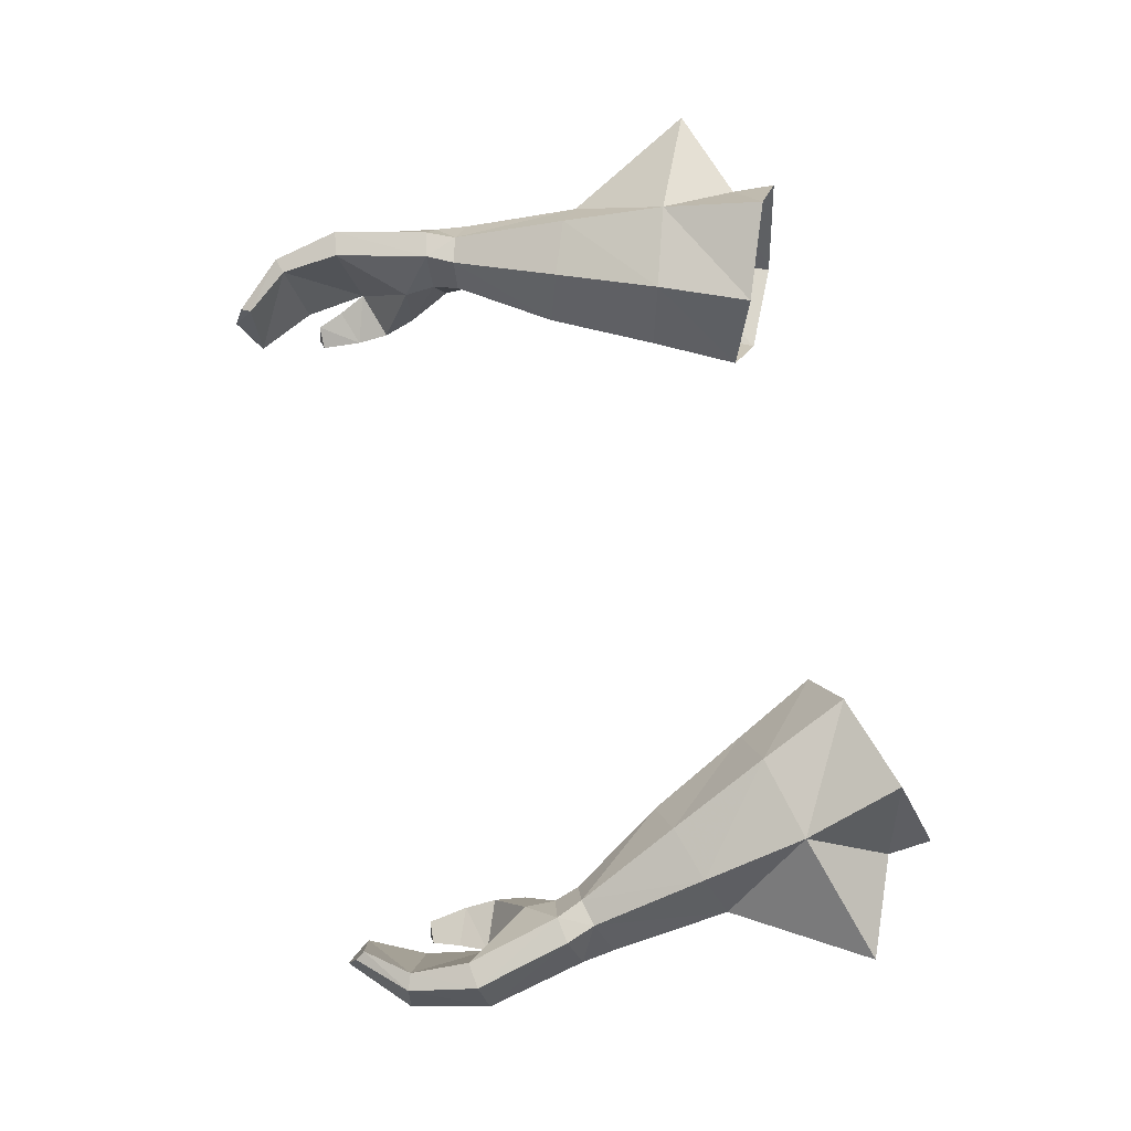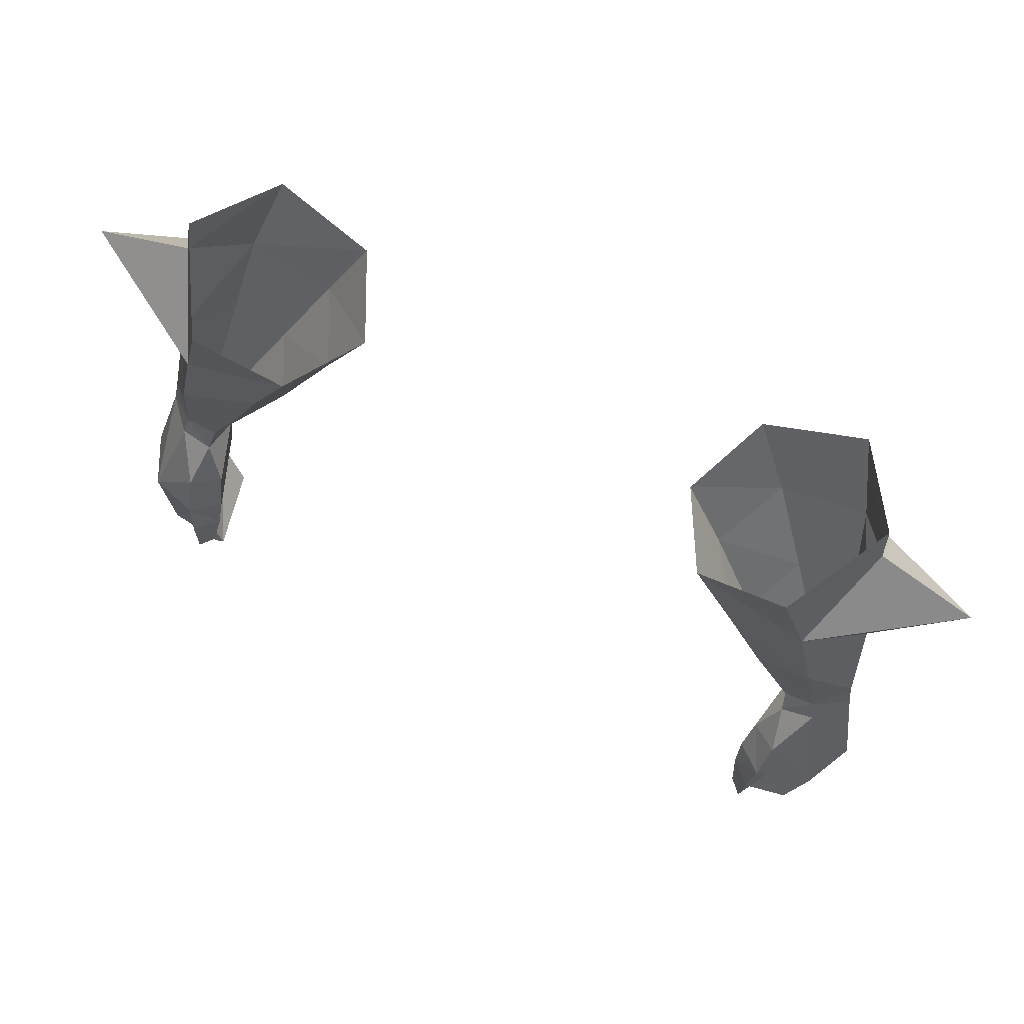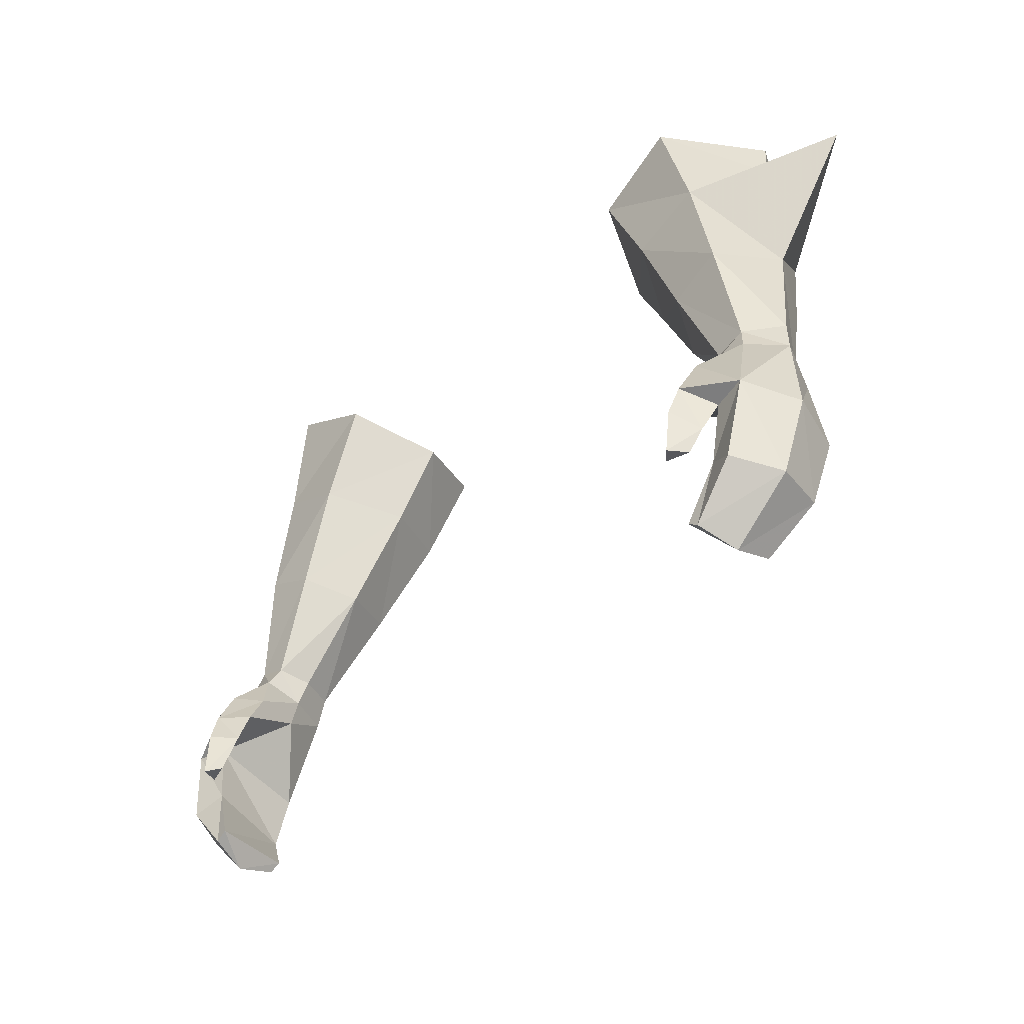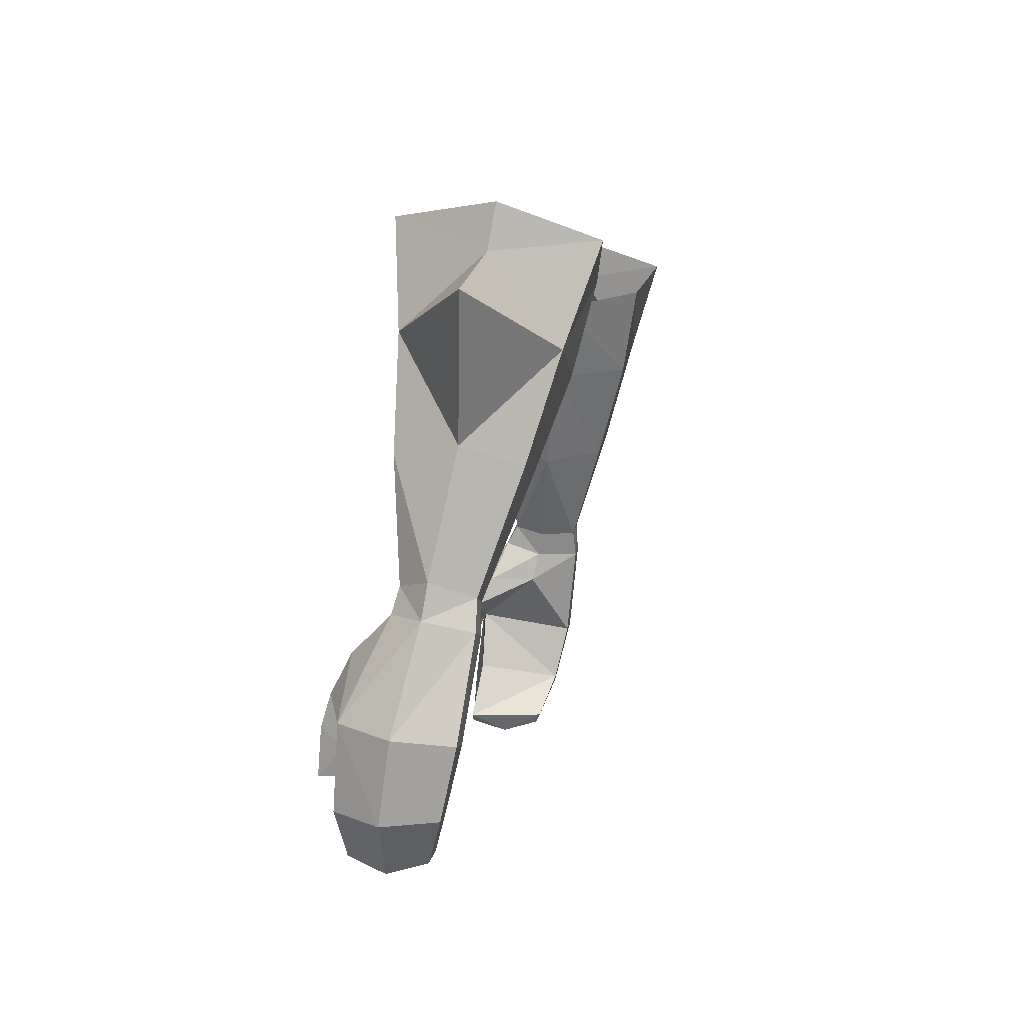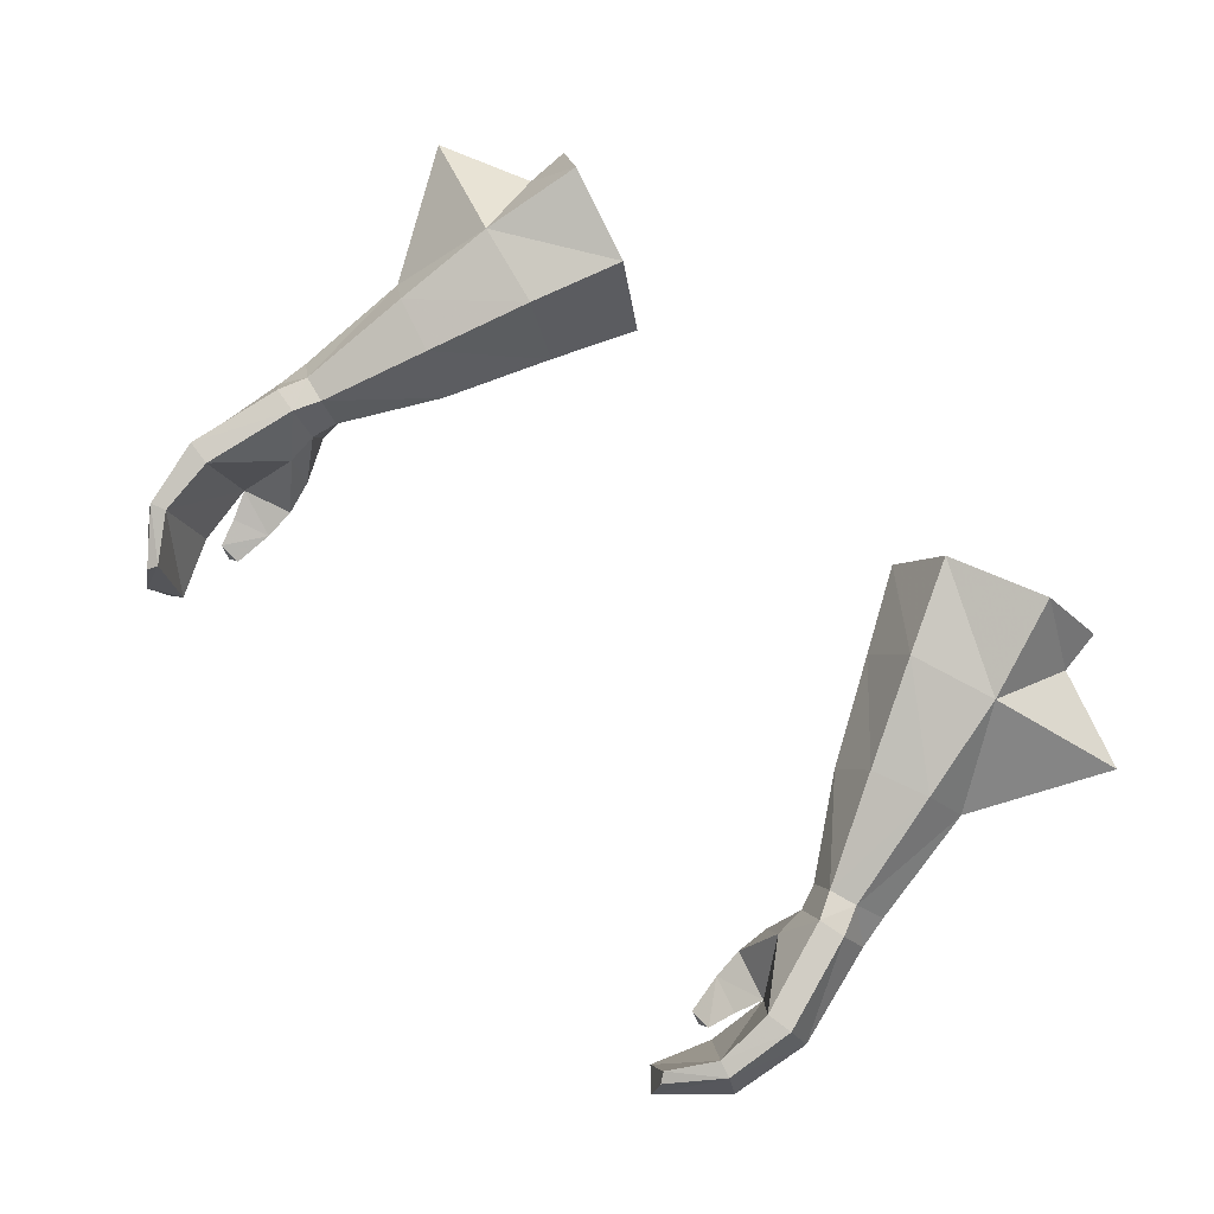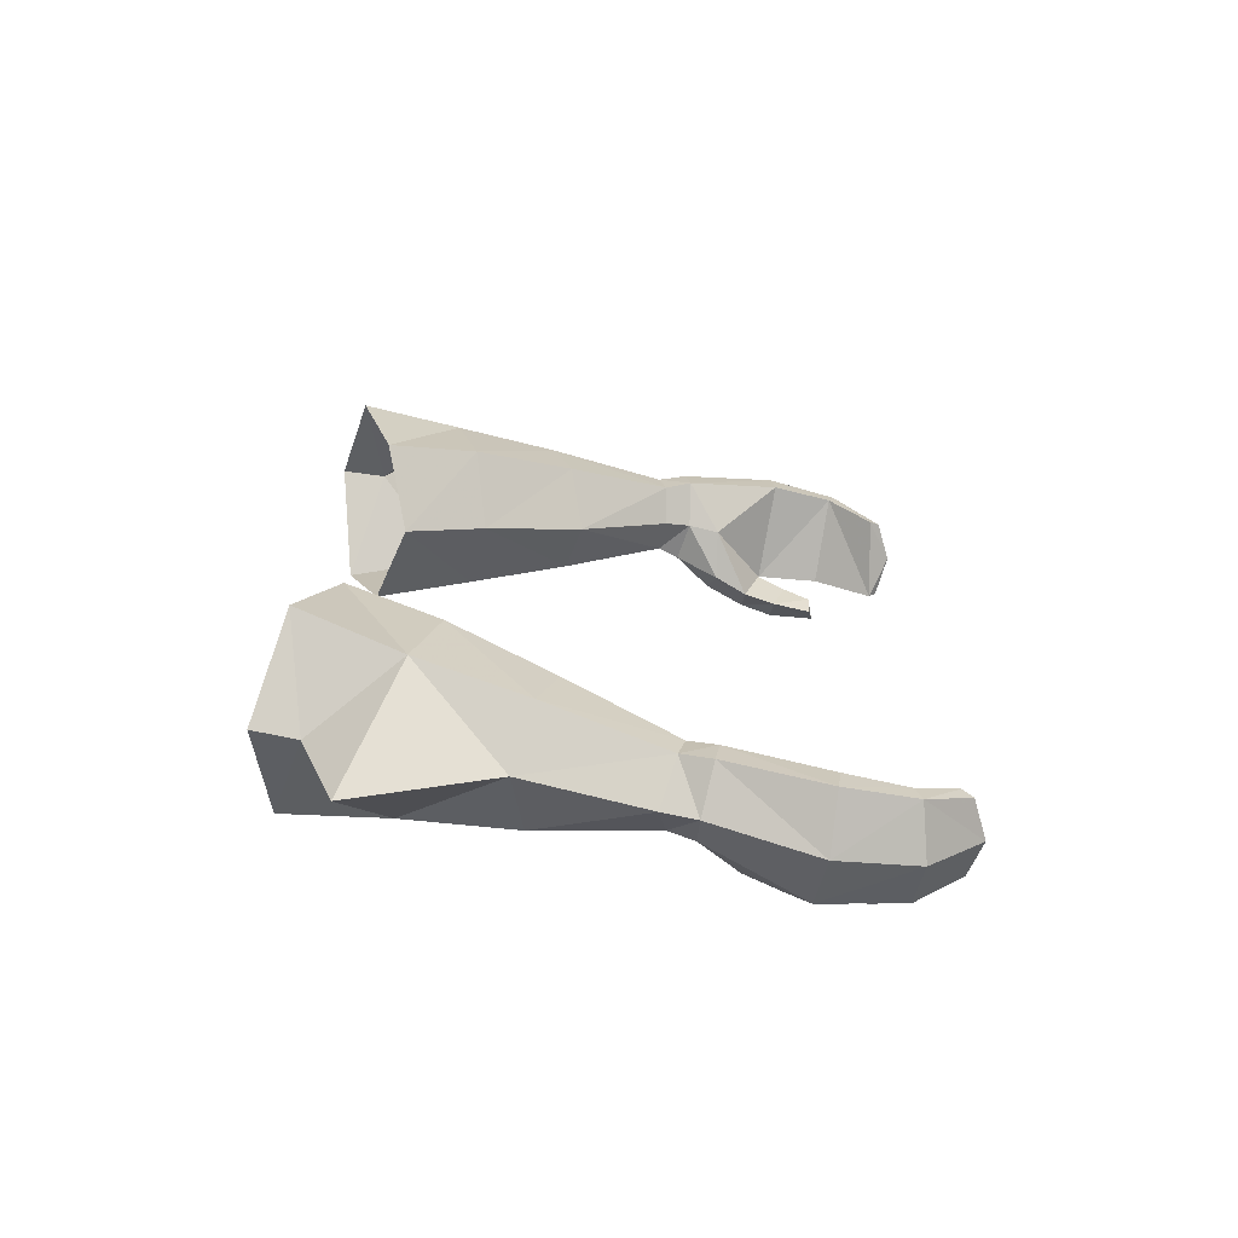
<metadata>
{"format":"obj","ext":"obj","renderer":"f3d","projection":"perspective","resolution":1024,"background":"white","views":[{"elev":77.2,"azim":-101.4,"up":"+Y"},{"elev":72.0,"azim":25.4,"up":"+Z"},{"elev":-40.2,"azim":47.9,"up":"+Z"},{"elev":4.6,"azim":98.5,"up":"+Z"},{"elev":75.4,"azim":-135.4,"up":"+Y"},{"elev":20.6,"azim":89.8,"up":"+Y"}]}
</metadata>
<code>
g taoist_glove_female_38500
v 12.42 -1.415 50.07
v 12.63 -1.64 49.23
v 11.53 -1.788 49.09
v 11.4 -1.376 49.78
v 12.54 0.946 49.77
v 12.93 0.9591 48.77
v 13.59 -0.5487 49.18
v 13.42 -0.381 50.3
v 11.37 -0.4751 48.66
v 11.08 -0.2989 49.52
v 11.62 0.9224 49.53
v 11.08 -0.2989 49.52
v 11.37 -0.4751 48.66
v 12.03 0.9728 48.61
v 11.36 -0.7307 47.61
v 12.89 0.5314 45.39
v 13.79 0.5342 45.52
v 13.55 -3.083 46.09
v 14.41 -1.343 45.76
v 11.69 -3.727 46.65
v 11.84 -3.023 47.94
v 10.93 -2.355 47.66
v 10.93 -2.355 47.66
v 12.45 -2.868 45.99
v 10.77 -2.971 46.58
v 10.77 -2.971 46.58
v 12.07 -3.243 45.05
v 11.53 -4.075 45.59
v 10.81 -3.358 45.51
v 12.07 -3.243 45.05
v 12.45 -2.868 45.99
v 11.78 -3.541 44.14
v 11.01 -3.758 44.15
v 11.46 -4.198 44.03
v 11.78 -3.541 44.14
v 11.46 -4.198 44.03
v 12.82 0.03708 43.38
v 13.38 -0.03182 43.19
v 13.86 -1.802 43.08
v 11.76 -0.4773 41.92
v 11.98 -0.6471 41.58
v 11.96 -1.988 41.19
v 13.04 -3.342 43.32
v 12.13 -2.937 43.87
v 11.61 -3.248 41.64
v 11.25 -3.227 41.91
v 12.13 -2.937 43.87
v 11.25 -3.227 41.91
v 11.96 -1.988 41.19
v 11.98 -0.6471 41.58
v 11.61 -3.248 41.64
v 11.01 -3.758 44.15
v 10.81 -3.358 45.51
v 7.075 3.893 59.25
v 8.418 3.255 56.29
v 11.27 3.322 57.09
v 10.33 4.416 60.36
v 9.03 0.1607 52.61
v 9.985 -1.578 53.23
v 5.811 1.153 58.66
v 7.24 0.7915 55.98
v 12.18 1.195 59.97
v 12.04 1.444 61.43
v 11.03 -1.704 57.64
v 8.667 -1.711 56.65
v 7.211 -1.749 59.9
v 10.13 -1.974 61.15
v 11.81 -1.708 53.97
v 12.96 0.4612 54.3
v 11.87 2.27 53.62
v 9.975 2.15 52.98
v 7.24 0.7915 55.98
v 9.03 0.1607 52.61
v 11.27 3.322 57.09
v 12.96 0.4612 54.3
v 15.5 0.9327 58.78
v 5.811 1.153 58.66
v 11.03 -1.704 57.64
v 12.18 1.195 59.97
v -12.43 -1.415 50.07
v -11.41 -1.376 49.78
v -11.54 -1.788 49.09
v -12.64 -1.641 49.23
v -12.55 0.946 49.77
v -13.43 -0.3811 50.3
v -13.6 -0.5487 49.18
v -12.94 0.9591 48.77
v -11.38 -0.4752 48.66
v -11.09 -0.299 49.52
v -11.63 0.9223 49.53
v -12.04 0.9728 48.61
v -11.38 -0.4752 48.66
v -11.09 -0.299 49.52
v -11.37 -0.7307 47.61
v -12.9 0.5314 45.39
v -13.8 0.5342 45.52
v -13.56 -3.083 46.09
v -14.42 -1.343 45.76
v -11.85 -3.023 47.94
v -11.7 -3.727 46.65
v -10.94 -2.355 47.66
v -10.94 -2.355 47.66
v -12.46 -2.868 45.99
v -10.78 -2.971 46.58
v -10.78 -2.971 46.58
v -11.54 -4.075 45.59
v -12.08 -3.244 45.05
v -10.82 -3.358 45.51
v -12.46 -2.868 45.99
v -12.08 -3.244 45.05
v -11.79 -3.541 44.14
v -11.47 -4.198 44.03
v -11.02 -3.758 44.15
v -11.47 -4.198 44.03
v -11.79 -3.541 44.14
v -12.83 0.03705 43.38
v -13.4 -0.03186 43.19
v -13.87 -1.802 43.08
v -11.77 -0.4773 41.92
v -11.99 -0.6472 41.58
v -11.97 -1.988 41.19
v -12.14 -2.937 43.87
v -13.05 -3.342 43.32
v -11.26 -3.227 41.91
v -11.62 -3.248 41.64
v -11.26 -3.227 41.91
v -12.14 -2.937 43.87
v -11.99 -0.6472 41.58
v -11.97 -1.988 41.19
v -11.62 -3.248 41.64
v -10.82 -3.358 45.51
v -11.02 -3.758 44.15
v -7.084 3.894 59.25
v -10.34 4.416 60.36
v -11.28 3.322 57.09
v -8.428 3.255 56.29
v -9.995 -1.578 53.23
v -9.04 0.1606 52.61
v -5.821 1.153 58.66
v -7.25 0.7915 55.98
v -12.05 1.444 61.43
v -12.19 1.195 59.97
v -11.04 -1.704 57.64
v -10.14 -1.974 61.15
v -7.222 -1.749 59.89
v -8.678 -1.711 56.64
v -12.97 0.4612 54.3
v -11.82 -1.708 53.96
v -9.985 2.15 52.98
v -11.88 2.271 53.62
v -7.25 0.7915 55.98
v -9.04 0.1606 52.61
v -11.28 3.322 57.09
v -15.51 0.9327 58.78
v -12.97 0.4612 54.3
v -5.821 1.153 58.66
v -11.04 -1.704 57.64
v -12.19 1.195 59.97
f 2 1 3
f 4 3 1
f 6 5 7
f 8 7 5
f 10 9 4
f 3 4 9
f 8 1 7
f 2 7 1
f 12 11 13
f 14 13 11
f 11 5 14
f 6 14 5
f 16 15 14
f 6 17 14
f 16 14 17
f 2 18 7
f 19 7 18
f 20 18 21
f 21 2 3
f 21 3 22
f 22 3 9
f 15 23 13
f 24 18 20
f 23 15 25
f 21 22 20
f 26 20 22
f 24 20 27
f 28 27 20
f 30 29 31
f 25 31 29
f 33 32 34
f 35 27 36
f 28 36 27
f 30 32 29
f 33 29 32
f 38 37 17
f 16 17 37
f 39 38 19
f 17 19 38
f 41 40 38
f 37 38 40
f 41 38 42
f 39 42 38
f 15 16 31
f 43 18 44
f 24 44 18
f 43 44 45
f 46 45 44
f 43 45 39
f 42 39 45
f 47 37 48
f 40 48 37
f 43 39 18
f 19 18 39
f 47 31 37
f 16 37 31
f 25 15 31
f 48 40 49
f 50 49 40
f 13 14 15
f 48 49 51
f 52 36 53
f 28 53 36
f 28 20 53
f 26 53 20
f 18 2 21
f 55 54 56
f 57 56 54
f 10 4 58
f 59 58 4
f 61 60 55
f 54 55 60
f 62 57 63
f 65 64 66
f 67 66 64
f 1 8 68
f 69 68 8
f 17 6 19
f 7 19 6
f 5 11 70
f 71 70 11
f 65 72 59
f 58 59 72
f 12 73 11
f 71 11 73
f 8 5 69
f 70 69 5
f 4 1 59
f 68 59 1
f 64 68 69
f 71 55 70
f 56 70 55
f 73 61 71
f 55 71 61
f 75 74 76
f 59 68 65
f 64 65 68
f 66 77 65
f 72 65 77
f 79 78 76
f 56 57 62
f 63 67 62
f 76 78 75
f 70 56 69
f 67 64 62
f 76 74 79
f 81 80 82
f 83 82 80
f 85 84 86
f 87 86 84
f 82 88 81
f 89 81 88
f 83 80 86
f 85 86 80
f 91 90 92
f 93 92 90
f 87 84 91
f 90 91 84
f 91 94 95
f 95 96 91
f 87 91 96
f 98 97 86
f 83 86 97
f 99 97 100
f 82 83 99
f 101 82 99
f 88 82 101
f 92 102 94
f 100 97 103
f 104 94 102
f 105 101 100
f 99 100 101
f 106 100 107
f 103 107 100
f 104 108 109
f 110 109 108
f 112 111 113
f 106 107 114
f 115 114 107
f 113 111 108
f 110 108 111
f 95 116 96
f 117 96 116
f 96 117 98
f 118 98 117
f 116 119 117
f 120 117 119
f 118 117 121
f 120 121 117
f 109 95 94
f 103 97 122
f 123 122 97
f 124 122 125
f 123 125 122
f 121 125 118
f 123 118 125
f 119 116 126
f 127 126 116
f 98 118 97
f 123 97 118
f 95 109 116
f 127 116 109
f 109 94 104
f 128 119 129
f 126 129 119
f 94 91 92
f 130 129 126
f 106 114 131
f 132 131 114
f 105 100 131
f 106 131 100
f 99 83 97
f 134 133 135
f 136 135 133
f 137 81 138
f 89 138 81
f 133 139 136
f 140 136 139
f 141 134 142
f 144 143 145
f 146 145 143
f 147 85 148
f 80 148 85
f 86 87 98
f 96 98 87
f 149 90 150
f 84 150 90
f 138 151 137
f 146 137 151
f 149 152 90
f 93 90 152
f 150 84 147
f 85 147 84
f 148 80 137
f 81 137 80
f 147 148 143
f 135 136 150
f 149 150 136
f 136 140 149
f 152 149 140
f 154 153 155
f 143 148 146
f 137 146 148
f 151 156 146
f 145 146 156
f 154 157 158
f 142 134 135
f 142 144 141
f 155 157 154
f 147 135 150
f 142 143 144
f 158 153 154

</code>
